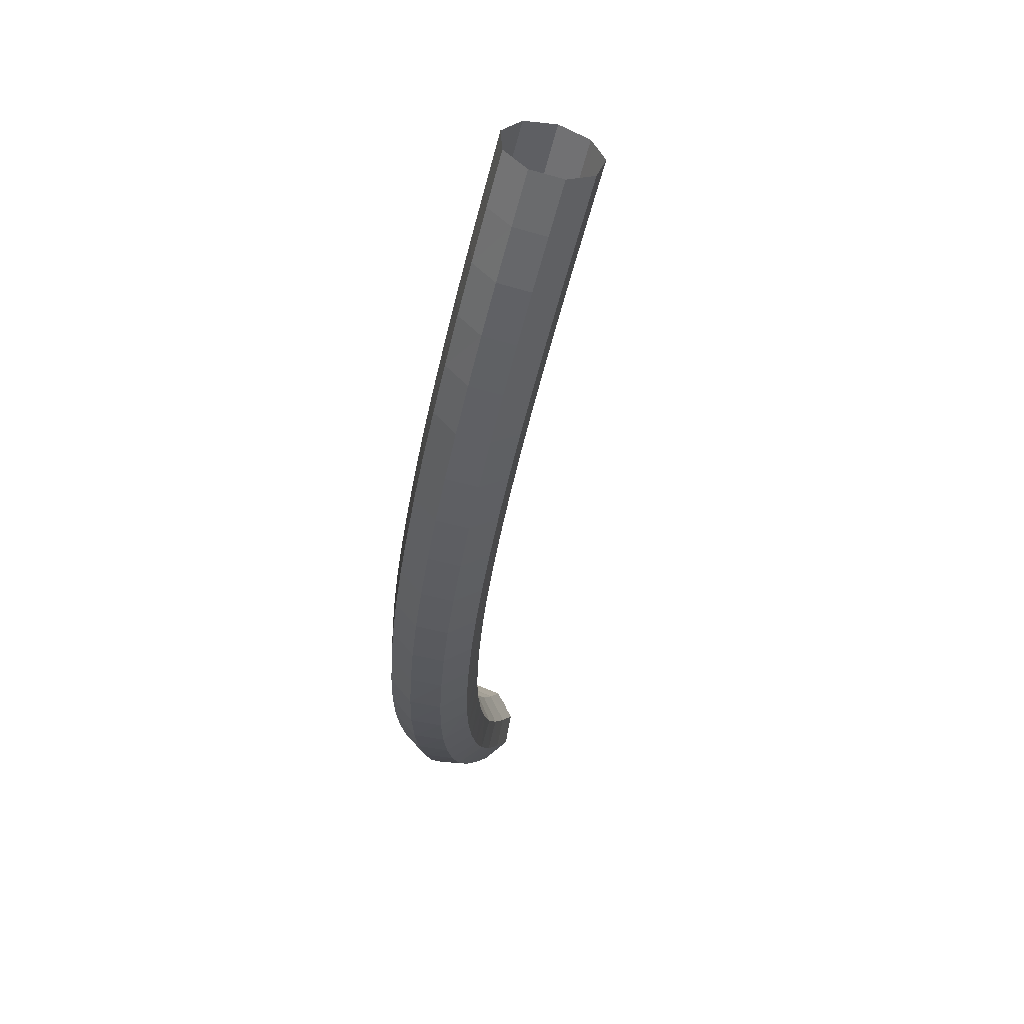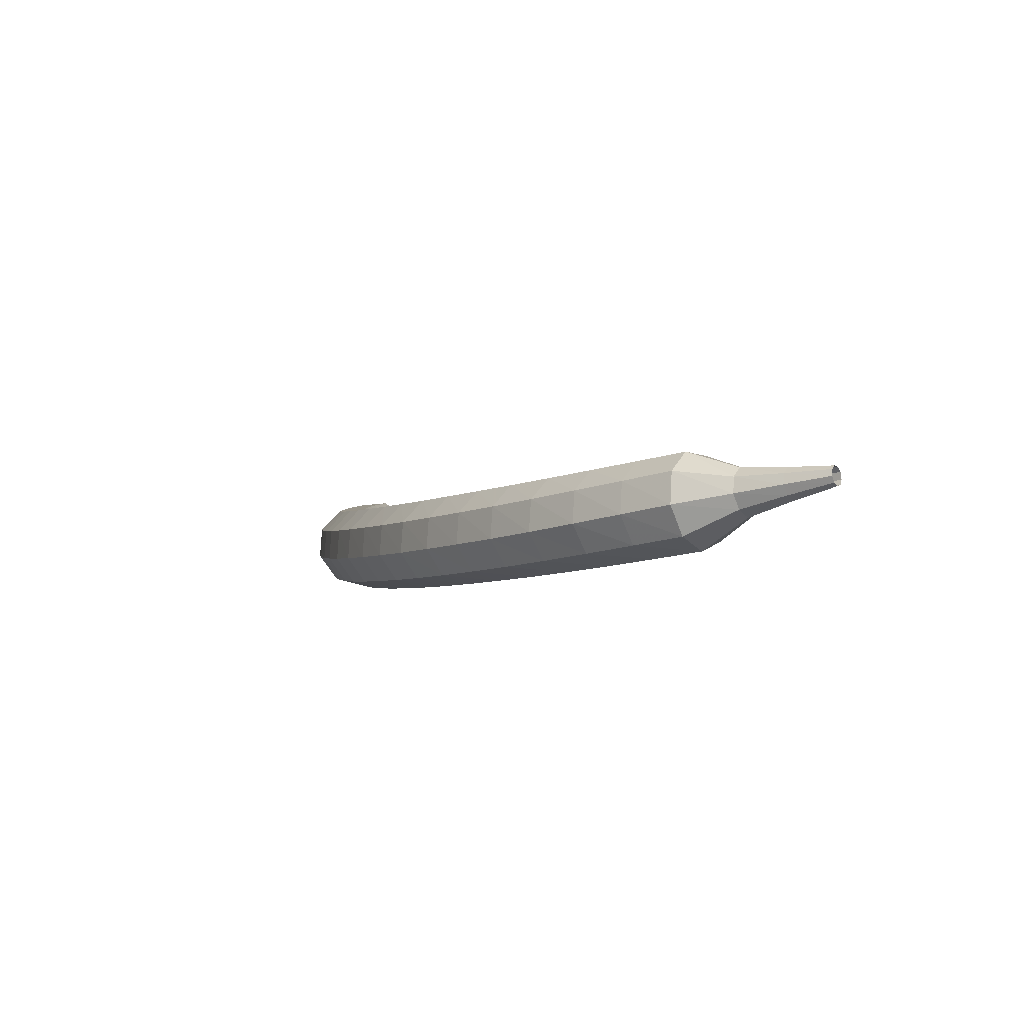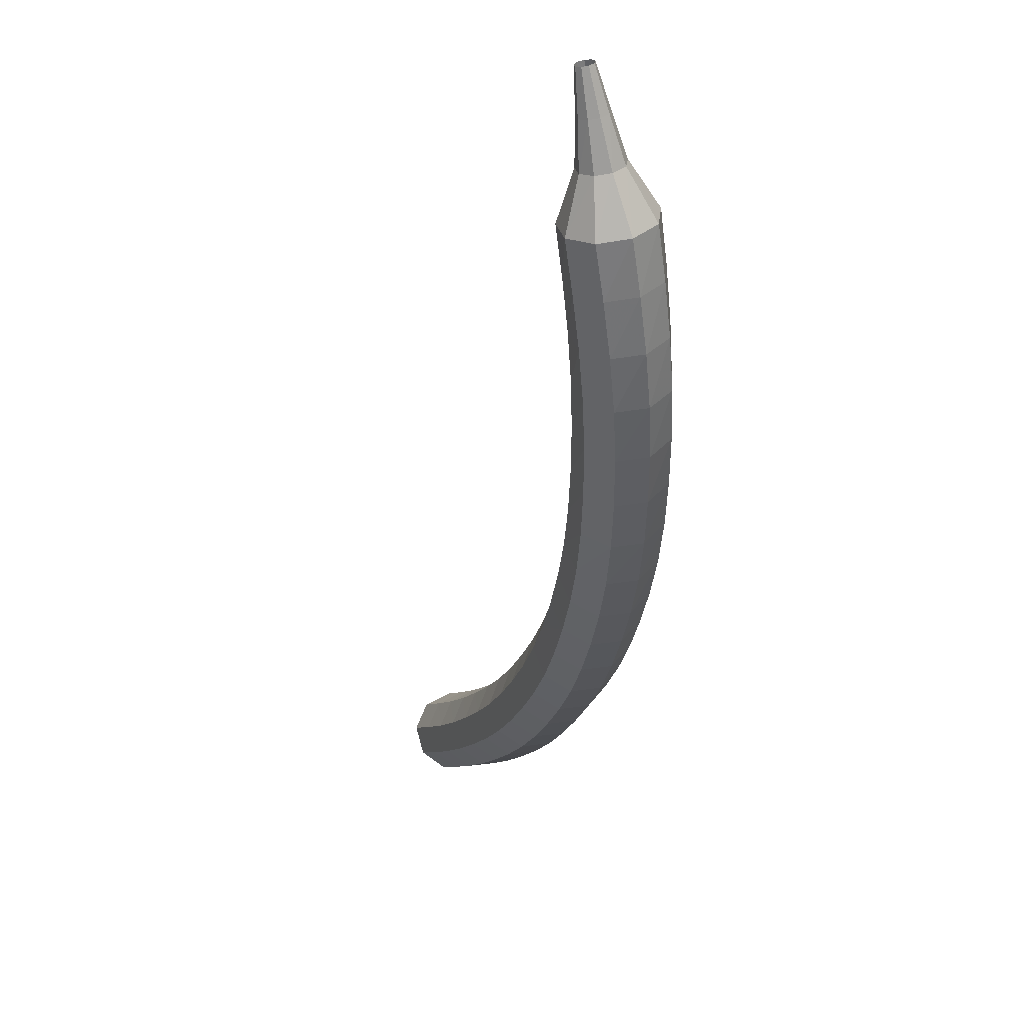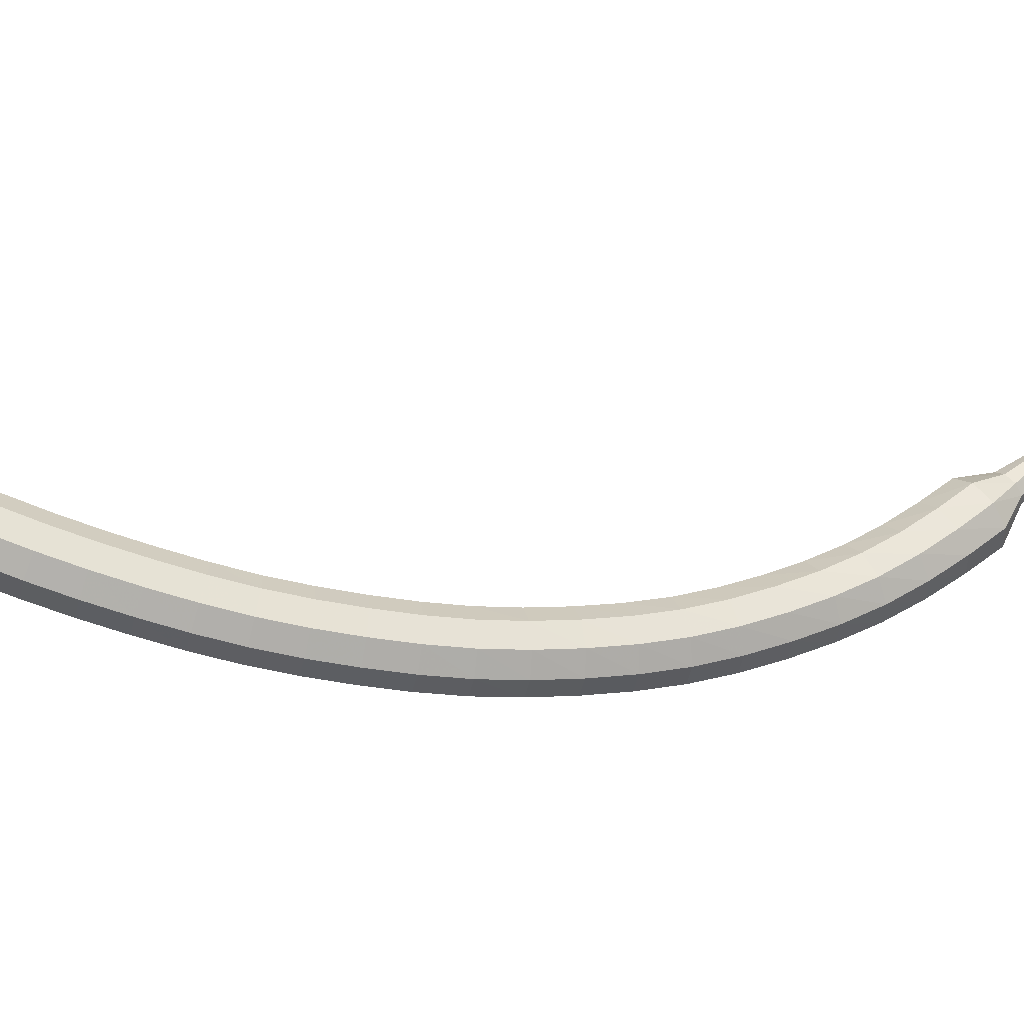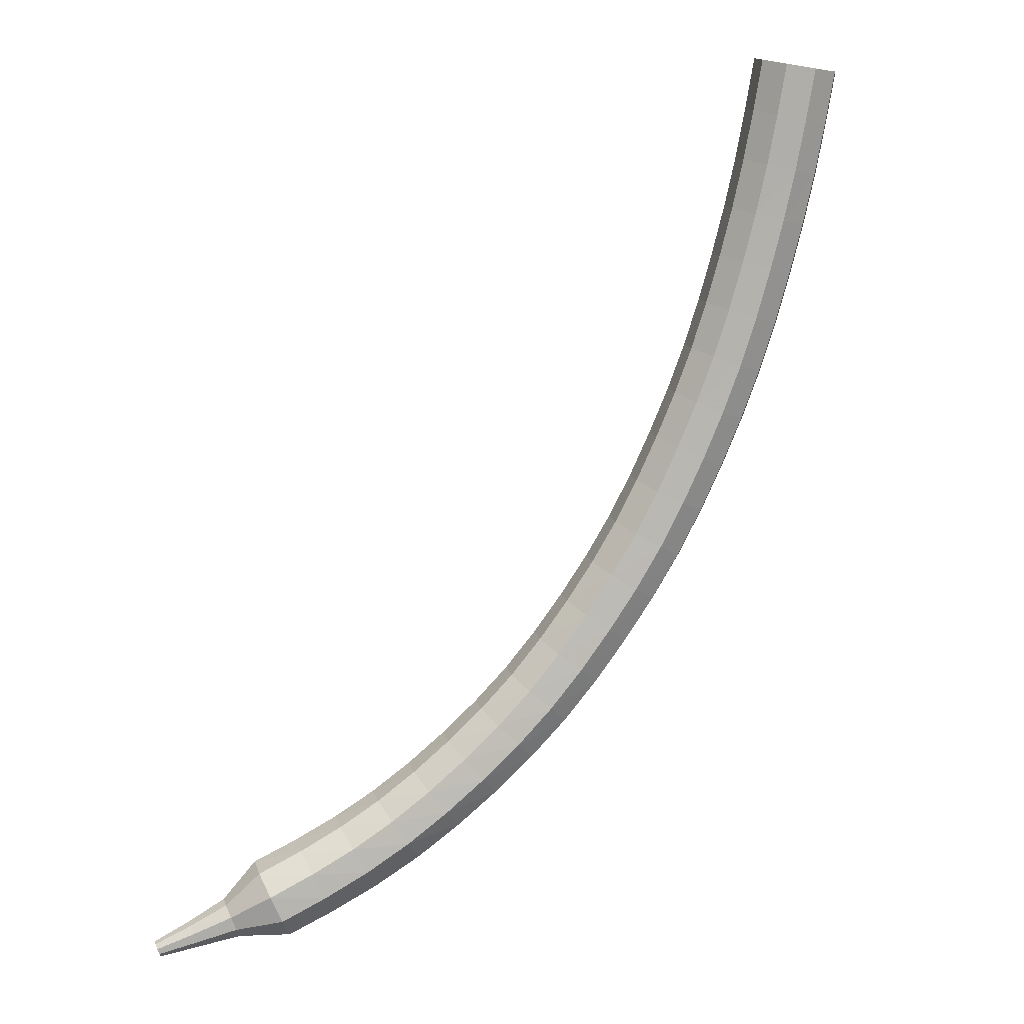
<metadata>
{"format":"obj","ext":"obj","renderer":"f3d","projection":"perspective","resolution":1024,"background":"white","views":[{"elev":-39.8,"azim":139.6,"up":"+Z"},{"elev":-59.6,"azim":-106.5,"up":"+Y"},{"elev":-19.1,"azim":-44.5,"up":"+Z"},{"elev":-47.8,"azim":-134.7,"up":"+Z"},{"elev":-14.9,"azim":44.3,"up":"+Y"}]}
</metadata>
<code>
g tube1
v 123.3 127.6 104.8
v 123.6 127.7 104
v 124.3 127.4 103.6
v 125.1 127 103.7
v 125.5 126.7 104.4
v 125.4 126.5 105.2
v 124.9 126.6 105.8
v 124.1 127 106
v 123.5 127.4 105.6
v 123.3 127.6 104.8
v 122.7 126.3 104.5
v 123 126.4 103.7
v 123.7 126.1 103.3
v 124.4 125.7 103.4
v 124.9 125.3 104.1
v 124.8 125.2 104.9
v 124.2 125.3 105.5
v 123.5 125.7 105.7
v 122.8 126.1 105.3
v 122.7 126.3 104.5
v 122 125 104.2
v 122.3 125 103.4
v 123 124.8 103
v 123.8 124.4 103.1
v 124.2 124 103.8
v 124.1 123.9 104.6
v 123.6 124 105.2
v 122.8 124.4 105.4
v 122.2 124.8 105
v 122 125 104.2
v 121.3 123.7 103.9
v 121.6 123.7 103.1
v 122.3 123.4 102.7
v 123.1 123 102.9
v 123.5 122.7 103.5
v 123.4 122.6 104.4
v 122.9 122.7 105
v 122.2 123.1 105.1
v 121.5 123.5 104.7
v 121.3 123.7 103.9
v 120.6 122.5 103.7
v 120.9 122.4 102.9
v 121.6 122.1 102.5
v 122.4 121.7 102.7
v 122.8 121.4 103.3
v 122.8 121.3 104.1
v 122.2 121.4 104.8
v 121.5 121.8 104.9
v 120.9 122.2 104.5
v 120.6 122.5 103.7
v 119.9 121.2 103.6
v 120.2 121.1 102.8
v 120.9 120.8 102.3
v 121.6 120.3 102.5
v 122.1 120 103.1
v 122 120 104
v 121.5 120.2 104.6
v 120.8 120.6 104.8
v 120.2 121 104.4
v 119.9 121.2 103.6
v 119.2 119.9 103.4
v 119.5 119.8 102.6
v 120.1 119.4 102.2
v 120.9 119 102.4
v 121.3 118.7 103
v 121.3 118.7 103.9
v 120.8 118.9 104.5
v 120.1 119.3 104.7
v 119.4 119.7 104.2
v 119.2 119.9 103.4
v 118.5 118.6 103.4
v 118.7 118.5 102.6
v 119.4 118.1 102.2
v 120.1 117.7 102.3
v 120.5 117.4 103
v 120.5 117.4 103.8
v 120.1 117.6 104.5
v 119.3 118.1 104.6
v 118.7 118.5 104.2
v 118.5 118.6 103.4
v 117.7 117.4 103.4
v 117.9 117.2 102.6
v 118.6 116.8 102.2
v 119.3 116.4 102.3
v 119.8 116.1 103
v 119.8 116.1 103.8
v 119.3 116.4 104.5
v 118.6 116.8 104.6
v 118 117.2 104.2
v 117.7 117.4 103.4
v 116.9 116.1 103.4
v 117.1 115.9 102.6
v 117.7 115.5 102.2
v 118.5 115.1 102.4
v 118.9 114.8 103
v 119 114.8 103.9
v 118.5 115.2 104.5
v 117.8 115.6 104.7
v 117.2 116 104.2
v 116.9 116.1 103.4
v 116.1 114.9 103.5
v 116.3 114.7 102.7
v 116.9 114.2 102.3
v 117.6 113.8 102.5
v 118.1 113.5 103.1
v 118.1 113.6 104
v 117.7 114 104.6
v 117 114.4 104.8
v 116.4 114.8 104.3
v 116.1 114.9 103.5
v 115.3 113.7 103.7
v 115.4 113.5 102.9
v 116 113 102.5
v 116.7 112.5 102.7
v 117.2 112.3 103.3
v 117.3 112.4 104.2
v 116.9 112.8 104.8
v 116.2 113.3 105
v 115.6 113.7 104.5
v 115.3 113.7 103.7
v 114.4 112.6 104
v 114.6 112.3 103.2
v 115.1 111.8 102.8
v 115.8 111.3 102.9
v 116.3 111.1 103.6
v 116.4 111.2 104.4
v 116.1 111.6 105.1
v 115.4 112.2 105.2
v 114.8 112.5 104.8
v 114.4 112.6 104
v 113.6 111.5 104.3
v 113.7 111.1 103.6
v 114.2 110.6 103.1
v 114.9 110.1 103.3
v 115.4 109.9 103.9
v 115.5 110 104.7
v 115.2 110.5 105.4
v 114.6 111.1 105.5
v 113.9 111.4 105.1
v 113.6 111.5 104.3
v 112.7 110.4 104.7
v 112.8 110 104
v 113.2 109.4 103.6
v 113.9 108.9 103.7
v 114.5 108.7 104.3
v 114.6 108.9 105.1
v 114.3 109.4 105.8
v 113.7 110 105.9
v 113.1 110.4 105.5
v 112.7 110.4 104.7
v 111.8 109.4 105.2
v 111.8 109 104.5
v 112.3 108.3 104.1
v 112.9 107.8 104.2
v 113.5 107.6 104.8
v 113.7 107.9 105.6
v 113.5 108.4 106.2
v 112.9 109 106.4
v 112.2 109.4 106
v 111.8 109.4 105.2
v 110.9 108.4 105.8
v 110.9 107.9 105
v 111.3 107.3 104.7
v 112 106.8 104.8
v 112.5 106.6 105.4
v 112.8 106.8 106.2
v 112.6 107.4 106.8
v 112 108 106.9
v 111.3 108.4 106.5
v 110.9 108.4 105.8
v 110 107.5 106.4
v 109.9 107 105.7
v 110.3 106.3 105.3
v 111 105.8 105.4
v 111.6 105.6 106
v 111.8 105.9 106.8
v 111.7 106.5 107.4
v 111.1 107.1 107.5
v 110.5 107.5 107.1
v 110 107.5 106.4
v 109.1 106.6 107.1
v 109 106.1 106.4
v 109.3 105.4 106
v 109.9 104.8 106.2
v 110.6 104.7 106.7
v 110.9 104.9 107.5
v 110.7 105.6 108
v 110.2 106.2 108.2
v 109.6 106.6 107.8
v 109.1 106.6 107.1
v 108.2 105.8 107.9
v 108 105.3 107.2
v 108.3 104.6 106.9
v 108.9 104 107
v 109.5 103.8 107.5
v 109.9 104.1 108.2
v 109.8 104.8 108.8
v 109.4 105.5 108.9
v 108.7 105.9 108.6
v 108.2 105.8 107.9
v 107.3 105.1 108.7
v 107.1 104.6 108.1
v 107.3 103.8 107.8
v 107.9 103.2 107.9
v 108.5 103 108.4
v 108.9 103.3 109.1
v 108.9 104 109.6
v 108.5 104.7 109.7
v 107.8 105.2 109.4
v 107.3 105.1 108.7
v 106.4 104.4 109.6
v 106.1 103.9 109
v 106.4 103.2 108.7
v 106.9 102.5 108.8
v 107.6 102.3 109.3
v 108 102.6 110
v 108 103.3 110.5
v 107.6 104 110.6
v 107 104.5 110.3
v 106.4 104.4 109.6
v 105.9 103.3 110.5
v 105.8 103.1 110.2
v 105.8 102.7 110
v 106.1 102.4 110.1
v 106.4 102.3 110.3
v 106.7 102.4 110.7
v 106.7 102.8 110.9
v 106.5 103.1 111
v 106.2 103.4 110.8
v 105.9 103.3 110.5
v 105.2 102.7 111.3
v 105.1 102.5 111.1
v 105.2 102.2 111
v 105.4 102 111.1
v 105.6 101.9 111.2
v 105.7 102 111.4
v 105.8 102.3 111.6
v 105.7 102.5 111.6
v 105.4 102.7 111.5
v 105.2 102.7 111.3
v 104.6 102.1 112.1
v 104.5 102 112
v 104.6 101.8 111.9
v 104.7 101.7 112
v 104.8 101.6 112.1
v 104.9 101.7 112.2
v 104.9 101.8 112.3
v 104.8 102 112.3
v 104.7 102.1 112.2
v 104.6 102.1 112.1
f 1 2 12
f 12 11 1
f 2 3 13
f 13 12 2
f 3 4 14
f 14 13 3
f 4 5 15
f 15 14 4
f 5 6 16
f 16 15 5
f 6 7 17
f 17 16 6
f 7 8 18
f 18 17 7
f 8 9 19
f 19 18 8
f 9 10 20
f 20 19 9
f 11 12 22
f 22 21 11
f 12 13 23
f 23 22 12
f 13 14 24
f 24 23 13
f 14 15 25
f 25 24 14
f 15 16 26
f 26 25 15
f 16 17 27
f 27 26 16
f 17 18 28
f 28 27 17
f 18 19 29
f 29 28 18
f 19 20 30
f 30 29 19
f 21 22 32
f 32 31 21
f 22 23 33
f 33 32 22
f 23 24 34
f 34 33 23
f 24 25 35
f 35 34 24
f 25 26 36
f 36 35 25
f 26 27 37
f 37 36 26
f 27 28 38
f 38 37 27
f 28 29 39
f 39 38 28
f 29 30 40
f 40 39 29
f 31 32 42
f 42 41 31
f 32 33 43
f 43 42 32
f 33 34 44
f 44 43 33
f 34 35 45
f 45 44 34
f 35 36 46
f 46 45 35
f 36 37 47
f 47 46 36
f 37 38 48
f 48 47 37
f 38 39 49
f 49 48 38
f 39 40 50
f 50 49 39
f 41 42 52
f 52 51 41
f 42 43 53
f 53 52 42
f 43 44 54
f 54 53 43
f 44 45 55
f 55 54 44
f 45 46 56
f 56 55 45
f 46 47 57
f 57 56 46
f 47 48 58
f 58 57 47
f 48 49 59
f 59 58 48
f 49 50 60
f 60 59 49
f 51 52 62
f 62 61 51
f 52 53 63
f 63 62 52
f 53 54 64
f 64 63 53
f 54 55 65
f 65 64 54
f 55 56 66
f 66 65 55
f 56 57 67
f 67 66 56
f 57 58 68
f 68 67 57
f 58 59 69
f 69 68 58
f 59 60 70
f 70 69 59
f 61 62 72
f 72 71 61
f 62 63 73
f 73 72 62
f 63 64 74
f 74 73 63
f 64 65 75
f 75 74 64
f 65 66 76
f 76 75 65
f 66 67 77
f 77 76 66
f 67 68 78
f 78 77 67
f 68 69 79
f 79 78 68
f 69 70 80
f 80 79 69
f 71 72 82
f 82 81 71
f 72 73 83
f 83 82 72
f 73 74 84
f 84 83 73
f 74 75 85
f 85 84 74
f 75 76 86
f 86 85 75
f 76 77 87
f 87 86 76
f 77 78 88
f 88 87 77
f 78 79 89
f 89 88 78
f 79 80 90
f 90 89 79
f 81 82 92
f 92 91 81
f 82 83 93
f 93 92 82
f 83 84 94
f 94 93 83
f 84 85 95
f 95 94 84
f 85 86 96
f 96 95 85
f 86 87 97
f 97 96 86
f 87 88 98
f 98 97 87
f 88 89 99
f 99 98 88
f 89 90 100
f 100 99 89
f 91 92 102
f 102 101 91
f 92 93 103
f 103 102 92
f 93 94 104
f 104 103 93
f 94 95 105
f 105 104 94
f 95 96 106
f 106 105 95
f 96 97 107
f 107 106 96
f 97 98 108
f 108 107 97
f 98 99 109
f 109 108 98
f 99 100 110
f 110 109 99
f 101 102 112
f 112 111 101
f 102 103 113
f 113 112 102
f 103 104 114
f 114 113 103
f 104 105 115
f 115 114 104
f 105 106 116
f 116 115 105
f 106 107 117
f 117 116 106
f 107 108 118
f 118 117 107
f 108 109 119
f 119 118 108
f 109 110 120
f 120 119 109
f 111 112 122
f 122 121 111
f 112 113 123
f 123 122 112
f 113 114 124
f 124 123 113
f 114 115 125
f 125 124 114
f 115 116 126
f 126 125 115
f 116 117 127
f 127 126 116
f 117 118 128
f 128 127 117
f 118 119 129
f 129 128 118
f 119 120 130
f 130 129 119
f 121 122 132
f 132 131 121
f 122 123 133
f 133 132 122
f 123 124 134
f 134 133 123
f 124 125 135
f 135 134 124
f 125 126 136
f 136 135 125
f 126 127 137
f 137 136 126
f 127 128 138
f 138 137 127
f 128 129 139
f 139 138 128
f 129 130 140
f 140 139 129
f 131 132 142
f 142 141 131
f 132 133 143
f 143 142 132
f 133 134 144
f 144 143 133
f 134 135 145
f 145 144 134
f 135 136 146
f 146 145 135
f 136 137 147
f 147 146 136
f 137 138 148
f 148 147 137
f 138 139 149
f 149 148 138
f 139 140 150
f 150 149 139
f 141 142 152
f 152 151 141
f 142 143 153
f 153 152 142
f 143 144 154
f 154 153 143
f 144 145 155
f 155 154 144
f 145 146 156
f 156 155 145
f 146 147 157
f 157 156 146
f 147 148 158
f 158 157 147
f 148 149 159
f 159 158 148
f 149 150 160
f 160 159 149
f 151 152 162
f 162 161 151
f 152 153 163
f 163 162 152
f 153 154 164
f 164 163 153
f 154 155 165
f 165 164 154
f 155 156 166
f 166 165 155
f 156 157 167
f 167 166 156
f 157 158 168
f 168 167 157
f 158 159 169
f 169 168 158
f 159 160 170
f 170 169 159
f 161 162 172
f 172 171 161
f 162 163 173
f 173 172 162
f 163 164 174
f 174 173 163
f 164 165 175
f 175 174 164
f 165 166 176
f 176 175 165
f 166 167 177
f 177 176 166
f 167 168 178
f 178 177 167
f 168 169 179
f 179 178 168
f 169 170 180
f 180 179 169
f 171 172 182
f 182 181 171
f 172 173 183
f 183 182 172
f 173 174 184
f 184 183 173
f 174 175 185
f 185 184 174
f 175 176 186
f 186 185 175
f 176 177 187
f 187 186 176
f 177 178 188
f 188 187 177
f 178 179 189
f 189 188 178
f 179 180 190
f 190 189 179
f 181 182 192
f 192 191 181
f 182 183 193
f 193 192 182
f 183 184 194
f 194 193 183
f 184 185 195
f 195 194 184
f 185 186 196
f 196 195 185
f 186 187 197
f 197 196 186
f 187 188 198
f 198 197 187
f 188 189 199
f 199 198 188
f 189 190 200
f 200 199 189
f 191 192 202
f 202 201 191
f 192 193 203
f 203 202 192
f 193 194 204
f 204 203 193
f 194 195 205
f 205 204 194
f 195 196 206
f 206 205 195
f 196 197 207
f 207 206 196
f 197 198 208
f 208 207 197
f 198 199 209
f 209 208 198
f 199 200 210
f 210 209 199
f 201 202 212
f 212 211 201
f 202 203 213
f 213 212 202
f 203 204 214
f 214 213 203
f 204 205 215
f 215 214 204
f 205 206 216
f 216 215 205
f 206 207 217
f 217 216 206
f 207 208 218
f 218 217 207
f 208 209 219
f 219 218 208
f 209 210 220
f 220 219 209
f 211 212 222
f 222 221 211
f 212 213 223
f 223 222 212
f 213 214 224
f 224 223 213
f 214 215 225
f 225 224 214
f 215 216 226
f 226 225 215
f 216 217 227
f 227 226 216
f 217 218 228
f 228 227 217
f 218 219 229
f 229 228 218
f 219 220 230
f 230 229 219
f 221 222 232
f 232 231 221
f 222 223 233
f 233 232 222
f 223 224 234
f 234 233 223
f 224 225 235
f 235 234 224
f 225 226 236
f 236 235 225
f 226 227 237
f 237 236 226
f 227 228 238
f 238 237 227
f 228 229 239
f 239 238 228
f 229 230 240
f 240 239 229
f 231 232 242
f 242 241 231
f 232 233 243
f 243 242 232
f 233 234 244
f 244 243 233
f 234 235 245
f 245 244 234
f 235 236 246
f 246 245 235
f 236 237 247
f 247 246 236
f 237 238 248
f 248 247 237
f 238 239 249
f 249 248 238
f 239 240 250
f 250 249 239
g

</code>
